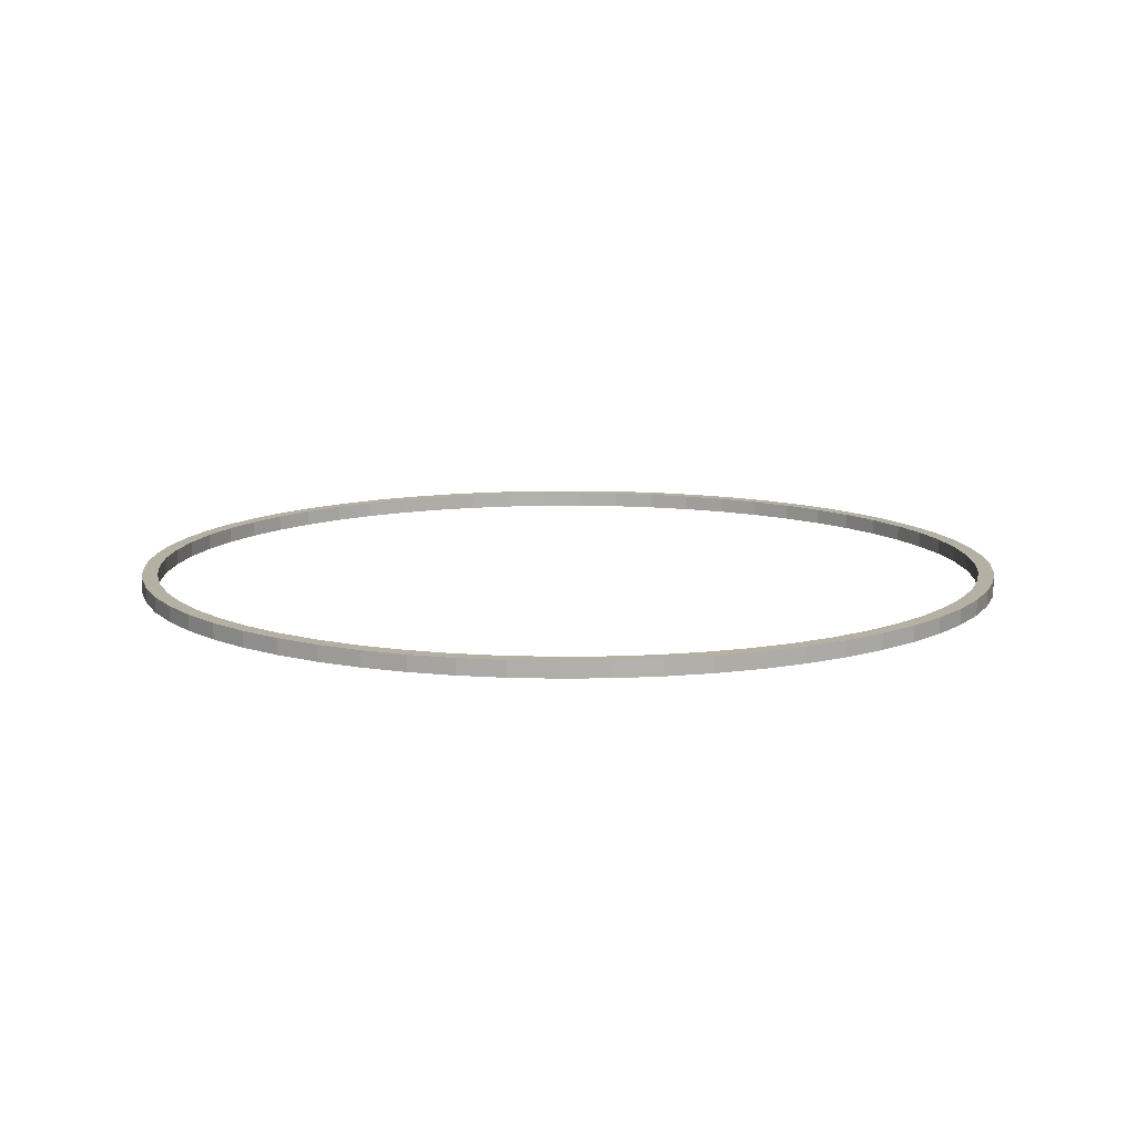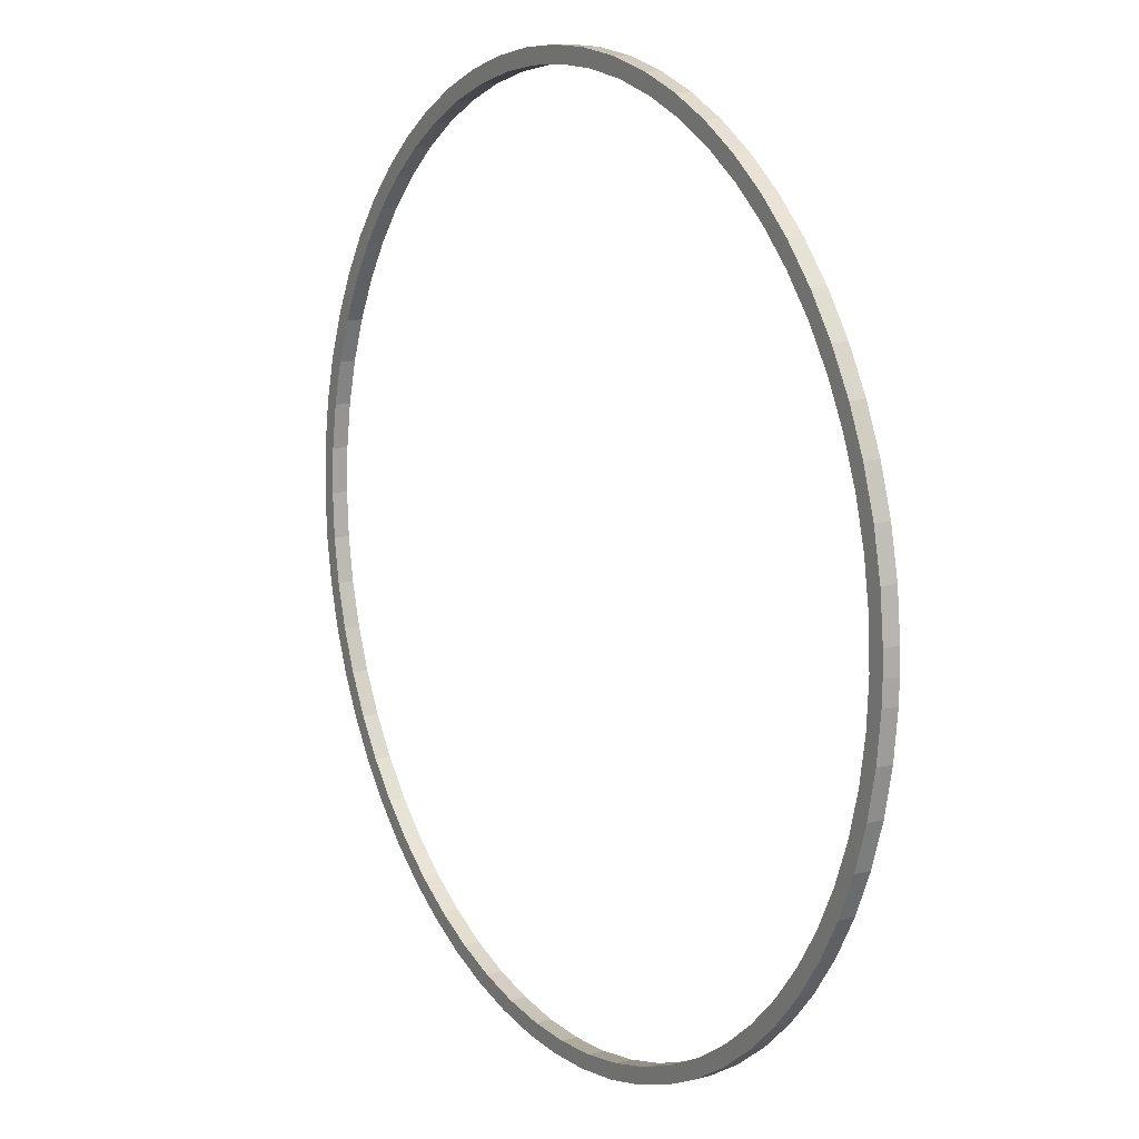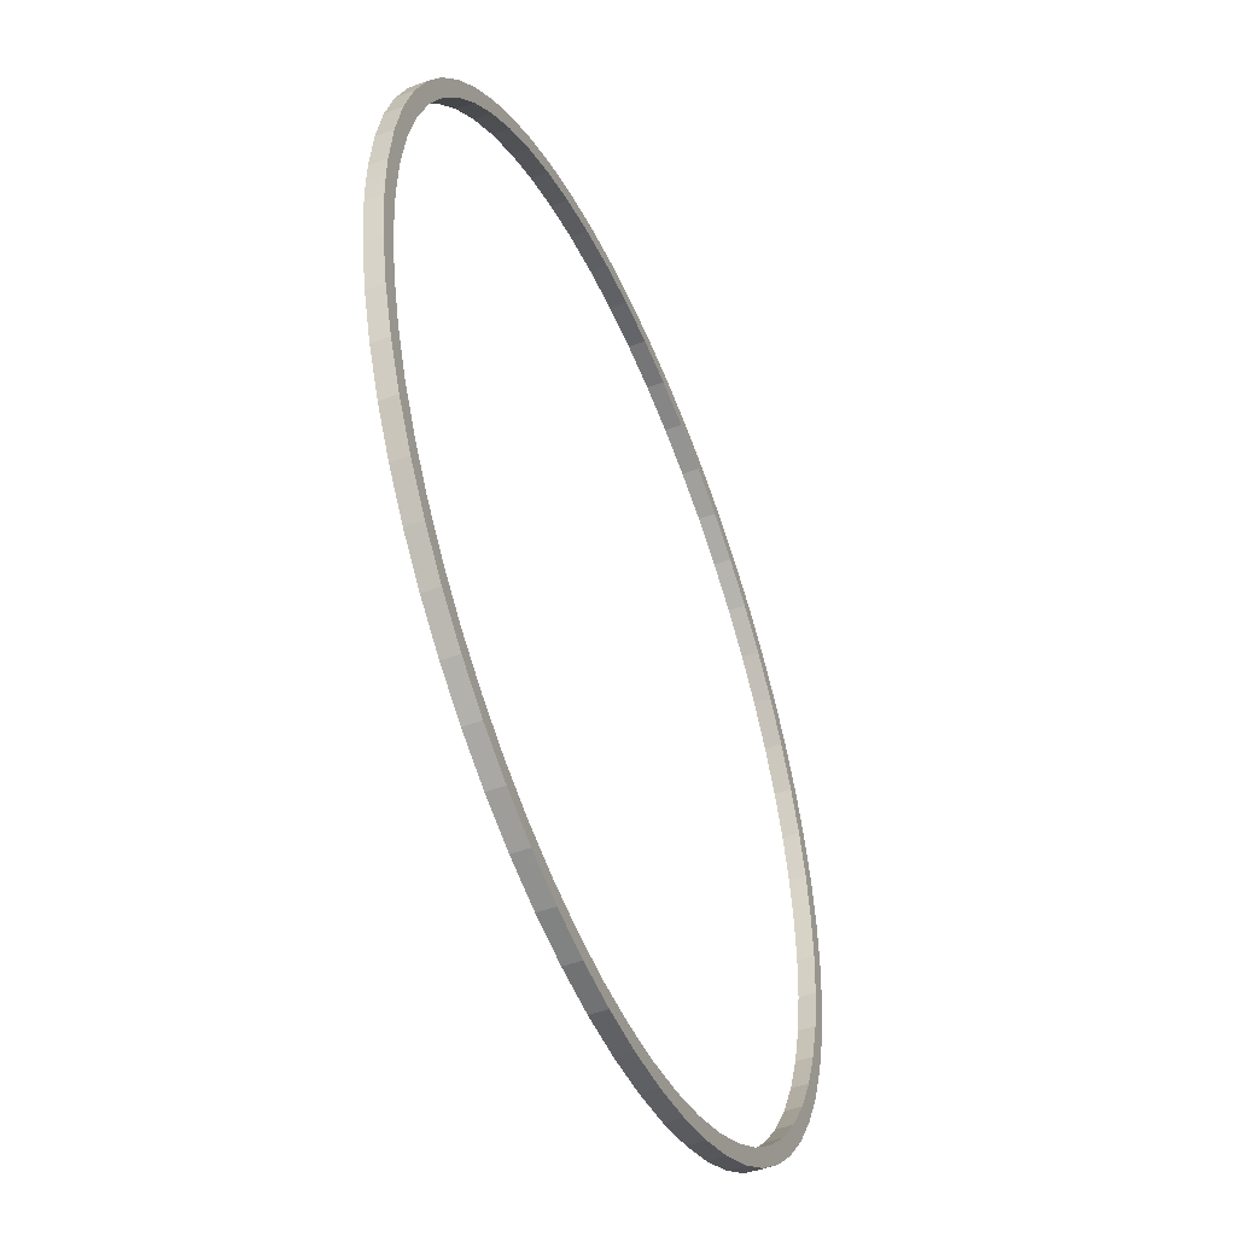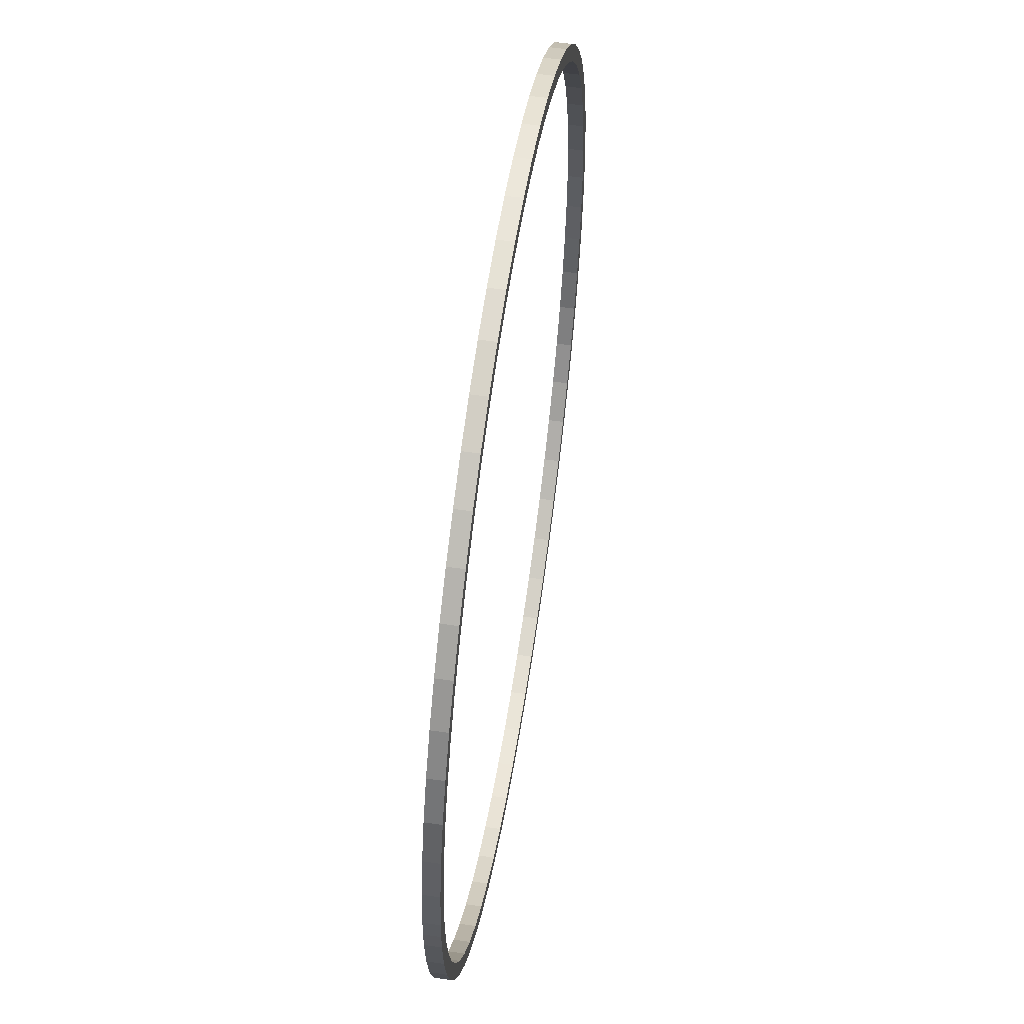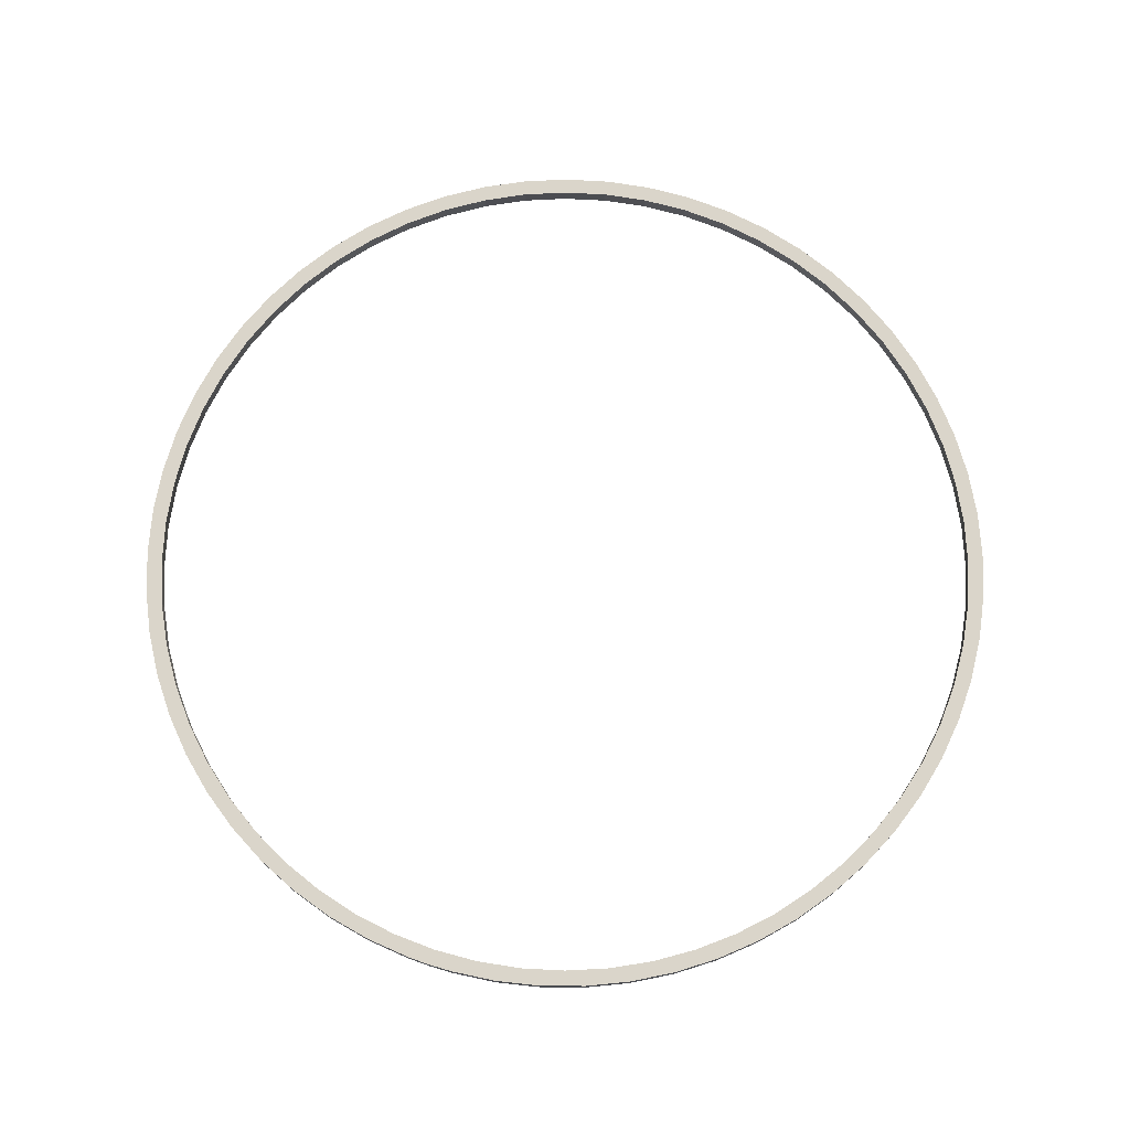
<metadata>
{"format":"obj","ext":"obj","renderer":"f3d","projection":"perspective","resolution":1024,"background":"white","views":[{"elev":11.5,"azim":-154.0,"up":"+Z"},{"elev":12.1,"azim":58.1,"up":"+Y"},{"elev":-49.0,"azim":112.6,"up":"+Y"},{"elev":56.2,"azim":98.9,"up":"+Y"},{"elev":74.3,"azim":108.0,"up":"+Z"}]}
</metadata>
<code>
v 0 28 0
v 0 28 1
v 0.1484 25.12 0
v 0.1484 25.12 1
v 0.1484 30.88 0
v 0.1484 30.88 1
v 0.592 22.27 0
v 0.592 22.27 1
v 0.592 33.73 0
v 0.592 33.73 1
v 1 28 0
v 1 28 1
v 1.148 25.18 0
v 1.148 25.18 1
v 1.148 30.82 0
v 1.148 30.82 1
v 1.326 19.48 0
v 1.326 19.48 1
v 1.326 36.52 0
v 1.326 36.52 1
v 1.59 22.39 0
v 1.59 22.39 1
v 1.59 33.61 0
v 1.59 33.61 1
v 2.321 19.66 0
v 2.321 19.66 1
v 2.321 36.34 0
v 2.321 36.34 1
v 2.343 16.79 0
v 2.343 16.79 1
v 2.343 39.21 0
v 2.343 39.21 1
v 3.334 17.02 0
v 3.334 17.02 1
v 3.334 38.98 0
v 3.334 38.98 1
v 3.632 14.21 0
v 3.632 14.21 1
v 3.632 41.79 0
v 3.632 41.79 1
v 4.617 14.5 0
v 4.617 14.5 1
v 4.617 41.5 0
v 4.617 41.5 1
v 5.179 11.78 0
v 5.179 11.78 1
v 5.179 44.22 0
v 5.179 44.22 1
v 6.157 12.13 0
v 6.157 12.13 1
v 6.157 43.87 0
v 6.157 43.87 1
v 6.968 9.516 0
v 6.968 9.516 1
v 6.968 46.48 0
v 6.968 46.48 1
v 7.935 9.933 0
v 7.935 9.933 1
v 7.935 46.07 0
v 7.935 46.07 1
v 8.98 7.451 0
v 8.98 7.451 1
v 8.98 48.55 0
v 8.98 48.55 1
v 9.933 7.935 0
v 9.933 7.935 1
v 9.933 48.06 0
v 9.933 48.06 1
v 11.19 5.605 0
v 11.19 5.605 1
v 11.19 50.4 0
v 11.19 50.4 1
v 12.13 6.157 0
v 12.13 6.157 1
v 12.13 49.84 0
v 12.13 49.84 1
v 13.59 3.995 0
v 13.59 3.995 1
v 13.59 52 0
v 13.59 52 1
v 14.5 4.617 0
v 14.5 4.617 1
v 14.5 51.38 0
v 14.5 51.38 1
v 16.13 2.64 0
v 16.13 2.64 1
v 16.13 53.36 0
v 16.13 53.36 1
v 17.02 3.334 0
v 17.02 3.334 1
v 17.02 52.67 0
v 17.02 52.67 1
v 18.8 1.554 0
v 18.8 1.554 1
v 18.8 54.45 0
v 18.8 54.45 1
v 19.66 2.321 0
v 19.66 2.321 1
v 19.66 53.68 0
v 19.66 53.68 1
v 21.57 0.7486 0
v 21.57 0.7486 1
v 21.57 55.25 0
v 21.57 55.25 1
v 22.39 1.59 0
v 22.39 1.59 1
v 22.39 54.41 0
v 22.39 54.41 1
v 24.4 0.2318 0
v 24.4 0.2318 1
v 24.4 55.77 0
v 24.4 55.77 1
v 25.18 1.148 0
v 25.18 1.148 1
v 25.18 54.85 0
v 25.18 54.85 1
v 27.28 0.009283 0
v 27.28 0.009283 1
v 27.28 55.99 0
v 27.28 55.99 1
v 28 1 0
v 28 1 1
v 28 55 0
v 28 55 1
v 30.16 0.08351 0
v 30.16 0.08351 1
v 30.16 55.92 0
v 30.16 55.92 1
v 30.82 1.148 0
v 30.82 1.148 1
v 30.82 54.85 0
v 30.82 54.85 1
v 33.02 0.4537 0
v 33.02 0.4537 1
v 33.02 55.55 0
v 33.02 55.55 1
v 33.61 1.59 0
v 33.61 1.59 1
v 33.61 54.41 0
v 33.61 54.41 1
v 35.83 1.116 0
v 35.83 1.116 1
v 35.83 54.88 0
v 35.83 54.88 1
v 36.34 2.321 0
v 36.34 2.321 1
v 36.34 53.68 0
v 36.34 53.68 1
v 38.55 2.063 0
v 38.55 2.063 1
v 38.55 53.94 0
v 38.55 53.94 1
v 38.98 3.334 0
v 38.98 3.334 1
v 38.98 52.67 0
v 38.98 52.67 1
v 41.16 3.285 0
v 41.16 3.285 1
v 41.16 52.72 0
v 41.16 52.72 1
v 41.5 4.617 0
v 41.5 4.617 1
v 41.5 51.38 0
v 41.5 51.38 1
v 43.63 4.769 0
v 43.63 4.769 1
v 43.63 51.23 0
v 43.63 51.23 1
v 43.87 6.157 0
v 43.87 6.157 1
v 43.87 49.84 0
v 43.87 49.84 1
v 45.94 6.499 0
v 45.94 6.499 1
v 45.94 49.5 0
v 45.94 49.5 1
v 46.07 7.935 0
v 46.07 7.935 1
v 46.07 48.06 0
v 46.07 48.06 1
v 48.05 8.458 0
v 48.05 8.458 1
v 48.05 47.54 0
v 48.05 47.54 1
v 48.06 9.933 0
v 48.06 9.933 1
v 48.06 46.07 0
v 48.06 46.07 1
v 49.84 12.13 0
v 49.84 12.13 1
v 49.84 43.87 0
v 49.84 43.87 1
v 49.96 10.62 0
v 49.96 10.62 1
v 49.96 45.38 0
v 49.96 45.38 1
v 51.38 14.5 0
v 51.38 14.5 1
v 51.38 41.5 0
v 51.38 41.5 1
v 51.63 12.97 0
v 51.63 12.97 1
v 51.63 43.03 0
v 51.63 43.03 1
v 52.67 17.02 0
v 52.67 17.02 1
v 52.67 38.98 0
v 52.67 38.98 1
v 53.05 15.48 0
v 53.05 15.48 1
v 53.05 40.52 0
v 53.05 40.52 1
v 53.68 19.66 0
v 53.68 19.66 1
v 53.68 36.34 0
v 53.68 36.34 1
v 54.2 18.12 0
v 54.2 18.12 1
v 54.2 37.88 0
v 54.2 37.88 1
v 54.41 22.39 0
v 54.41 22.39 1
v 54.41 33.61 0
v 54.41 33.61 1
v 54.85 25.18 0
v 54.85 25.18 1
v 54.85 30.82 0
v 54.85 30.82 1
v 55 28 0
v 55 28 1
v 55.08 20.87 0
v 55.08 20.87 1
v 55.08 35.13 0
v 55.08 35.13 1
v 55.67 23.69 0
v 55.67 23.69 1
v 55.67 32.31 0
v 55.67 32.31 1
v 55.96 26.56 0
v 55.96 26.56 1
v 55.96 29.44 0
v 55.96 29.44 1
v 56 28 0
v 56 28 1
f 229 241 243
f 239 229 243
f 225 229 239
f 235 225 239
f 221 225 235
f 231 221 235
f 213 221 231
f 217 213 231
f 205 213 217
f 209 205 217
f 197 205 209
f 201 197 209
f 189 197 201
f 193 189 201
f 185 189 193
f 181 185 193
f 177 185 181
f 173 177 181
f 169 177 173
f 165 169 173
f 161 169 165
f 157 161 165
f 153 161 157
f 149 153 157
f 145 153 149
f 141 145 149
f 137 145 141
f 133 137 141
f 129 137 133
f 125 129 133
f 121 129 125
f 117 121 125
f 113 121 117
f 109 113 117
f 105 113 109
f 101 105 109
f 97 105 101
f 93 97 101
f 89 97 93
f 85 89 93
f 81 89 85
f 77 81 85
f 73 81 77
f 69 73 77
f 65 73 69
f 61 65 69
f 57 65 61
f 53 57 61
f 49 57 53
f 45 49 53
f 41 49 45
f 37 41 45
f 33 41 37
f 29 33 37
f 25 33 29
f 17 25 29
f 21 25 17
f 7 21 17
f 13 21 7
f 3 13 7
f 11 13 3
f 1 11 3
f 15 11 1
f 5 15 1
f 23 15 5
f 9 23 5
f 27 23 9
f 19 27 9
f 35 27 19
f 31 35 19
f 43 35 31
f 39 43 31
f 51 43 39
f 47 51 39
f 59 51 47
f 55 59 47
f 67 59 55
f 63 67 55
f 75 67 63
f 71 75 63
f 83 75 71
f 79 83 71
f 91 83 79
f 87 91 79
f 99 91 87
f 95 99 87
f 107 99 95
f 103 107 95
f 115 107 103
f 111 115 103
f 123 115 111
f 119 123 111
f 131 123 119
f 127 131 119
f 139 131 127
f 135 139 127
f 147 139 135
f 143 147 135
f 155 147 143
f 151 155 143
f 163 155 151
f 159 163 151
f 171 163 159
f 167 171 159
f 179 171 167
f 175 179 167
f 187 179 175
f 183 187 175
f 191 187 183
f 195 191 183
f 199 191 195
f 203 199 195
f 207 199 203
f 211 207 203
f 215 207 211
f 219 215 211
f 223 215 219
f 233 223 219
f 227 223 233
f 237 227 233
f 229 227 237
f 241 229 237
f 230 240 244
f 242 230 244
f 228 230 242
f 238 228 242
f 224 228 238
f 234 224 238
f 216 224 234
f 220 216 234
f 208 216 220
f 212 208 220
f 200 208 212
f 204 200 212
f 192 200 204
f 196 192 204
f 188 192 196
f 184 188 196
f 180 188 184
f 176 180 184
f 172 180 176
f 168 172 176
f 164 172 168
f 160 164 168
f 156 164 160
f 152 156 160
f 148 156 152
f 144 148 152
f 140 148 144
f 136 140 144
f 132 140 136
f 128 132 136
f 124 132 128
f 120 124 128
f 116 124 120
f 112 116 120
f 108 116 112
f 104 108 112
f 100 108 104
f 96 100 104
f 92 100 96
f 88 92 96
f 84 92 88
f 80 84 88
f 76 84 80
f 72 76 80
f 68 76 72
f 64 68 72
f 60 68 64
f 56 60 64
f 52 60 56
f 48 52 56
f 44 52 48
f 40 44 48
f 36 44 40
f 32 36 40
f 28 36 32
f 20 28 32
f 24 28 20
f 10 24 20
f 16 24 10
f 6 16 10
f 12 16 6
f 2 12 6
f 14 12 2
f 4 14 2
f 22 14 4
f 8 22 4
f 26 22 8
f 18 26 8
f 34 26 18
f 30 34 18
f 42 34 30
f 38 42 30
f 50 42 38
f 46 50 38
f 58 50 46
f 54 58 46
f 66 58 54
f 62 66 54
f 74 66 62
f 70 74 62
f 82 74 70
f 78 82 70
f 90 82 78
f 86 90 78
f 98 90 86
f 94 98 86
f 106 98 94
f 102 106 94
f 114 106 102
f 110 114 102
f 122 114 110
f 118 122 110
f 130 122 118
f 126 130 118
f 138 130 126
f 134 138 126
f 146 138 134
f 142 146 134
f 154 146 142
f 150 154 142
f 162 154 150
f 158 162 150
f 170 162 158
f 166 170 158
f 178 170 166
f 174 178 166
f 186 178 174
f 182 186 174
f 190 186 182
f 194 190 182
f 198 190 194
f 202 198 194
f 206 198 202
f 210 206 202
f 214 206 210
f 218 214 210
f 222 214 218
f 232 222 218
f 226 222 232
f 236 226 232
f 230 226 236
f 240 230 236
f 16 12 11
f 15 16 11
f 24 16 15
f 23 24 15
f 28 24 23
f 27 28 23
f 36 28 27
f 35 36 27
f 44 36 35
f 43 44 35
f 52 44 43
f 51 52 43
f 60 52 51
f 59 60 51
f 68 60 59
f 67 68 59
f 76 68 67
f 75 76 67
f 84 76 75
f 83 84 75
f 92 84 83
f 91 92 83
f 100 92 91
f 99 100 91
f 108 100 99
f 107 108 99
f 116 108 107
f 115 116 107
f 124 116 115
f 123 124 115
f 132 124 123
f 131 132 123
f 140 132 131
f 139 140 131
f 148 140 139
f 147 148 139
f 156 148 147
f 155 156 147
f 164 156 155
f 163 164 155
f 172 164 163
f 171 172 163
f 180 172 171
f 179 180 171
f 188 180 179
f 187 188 179
f 192 188 187
f 191 192 187
f 200 192 191
f 199 200 191
f 208 200 199
f 207 208 199
f 216 208 207
f 215 216 207
f 224 216 215
f 223 224 215
f 228 224 223
f 227 228 223
f 230 228 227
f 229 230 227
f 226 230 229
f 225 226 229
f 222 226 225
f 221 222 225
f 214 222 221
f 213 214 221
f 206 214 213
f 205 206 213
f 198 206 205
f 197 198 205
f 190 198 197
f 189 190 197
f 186 190 189
f 185 186 189
f 178 186 185
f 177 178 185
f 170 178 177
f 169 170 177
f 162 170 169
f 161 162 169
f 154 162 161
f 153 154 161
f 146 154 153
f 145 146 153
f 138 146 145
f 137 138 145
f 130 138 137
f 129 130 137
f 122 130 129
f 121 122 129
f 114 122 121
f 113 114 121
f 106 114 113
f 105 106 113
f 98 106 105
f 97 98 105
f 90 98 97
f 89 90 97
f 82 90 89
f 81 82 89
f 74 82 81
f 73 74 81
f 66 74 73
f 65 66 73
f 58 66 65
f 57 58 65
f 50 58 57
f 49 50 57
f 42 50 49
f 41 42 49
f 34 42 41
f 33 34 41
f 26 34 33
f 25 26 33
f 22 26 25
f 21 22 25
f 14 22 21
f 13 14 21
f 12 14 13
f 11 12 13
f 243 242 244
f 239 243 244
f 239 244 240
f 236 239 240
f 235 239 236
f 232 235 236
f 231 235 232
f 218 231 232
f 217 231 218
f 210 217 218
f 209 217 210
f 202 209 210
f 201 209 202
f 194 201 202
f 193 201 194
f 182 193 194
f 181 193 182
f 174 181 182
f 173 181 174
f 166 173 174
f 165 173 166
f 158 165 166
f 157 165 158
f 150 157 158
f 149 157 150
f 142 149 150
f 141 149 142
f 134 141 142
f 133 141 134
f 126 133 134
f 125 133 126
f 118 125 126
f 117 125 118
f 110 117 118
f 109 117 110
f 102 109 110
f 101 109 102
f 94 101 102
f 93 101 94
f 86 93 94
f 85 93 86
f 78 85 86
f 77 85 78
f 70 77 78
f 69 77 70
f 62 69 70
f 61 69 62
f 54 61 62
f 53 61 54
f 46 53 54
f 45 53 46
f 38 45 46
f 37 45 38
f 30 37 38
f 29 37 30
f 18 29 30
f 17 29 18
f 8 17 18
f 7 17 8
f 4 7 8
f 3 7 4
f 2 3 4
f 1 3 2
f 6 1 2
f 5 1 6
f 10 5 6
f 9 5 10
f 20 9 10
f 19 9 20
f 32 19 20
f 31 19 32
f 40 31 32
f 39 31 40
f 48 39 40
f 47 39 48
f 56 47 48
f 55 47 56
f 64 55 56
f 63 55 64
f 72 63 64
f 71 63 72
f 80 71 72
f 79 71 80
f 88 79 80
f 87 79 88
f 96 87 88
f 95 87 96
f 104 95 96
f 103 95 104
f 112 103 104
f 111 103 112
f 120 111 112
f 119 111 120
f 128 119 120
f 127 119 128
f 136 127 128
f 135 127 136
f 144 135 136
f 143 135 144
f 152 143 144
f 151 143 152
f 160 151 152
f 159 151 160
f 168 159 160
f 167 159 168
f 176 167 168
f 175 167 176
f 184 175 176
f 183 175 184
f 196 183 184
f 195 183 196
f 204 195 196
f 203 195 204
f 212 203 204
f 211 203 212
f 220 211 212
f 219 211 220
f 234 219 220
f 233 219 234
f 238 233 234
f 237 233 238
f 242 237 238
f 241 237 242
f 243 241 242

</code>
